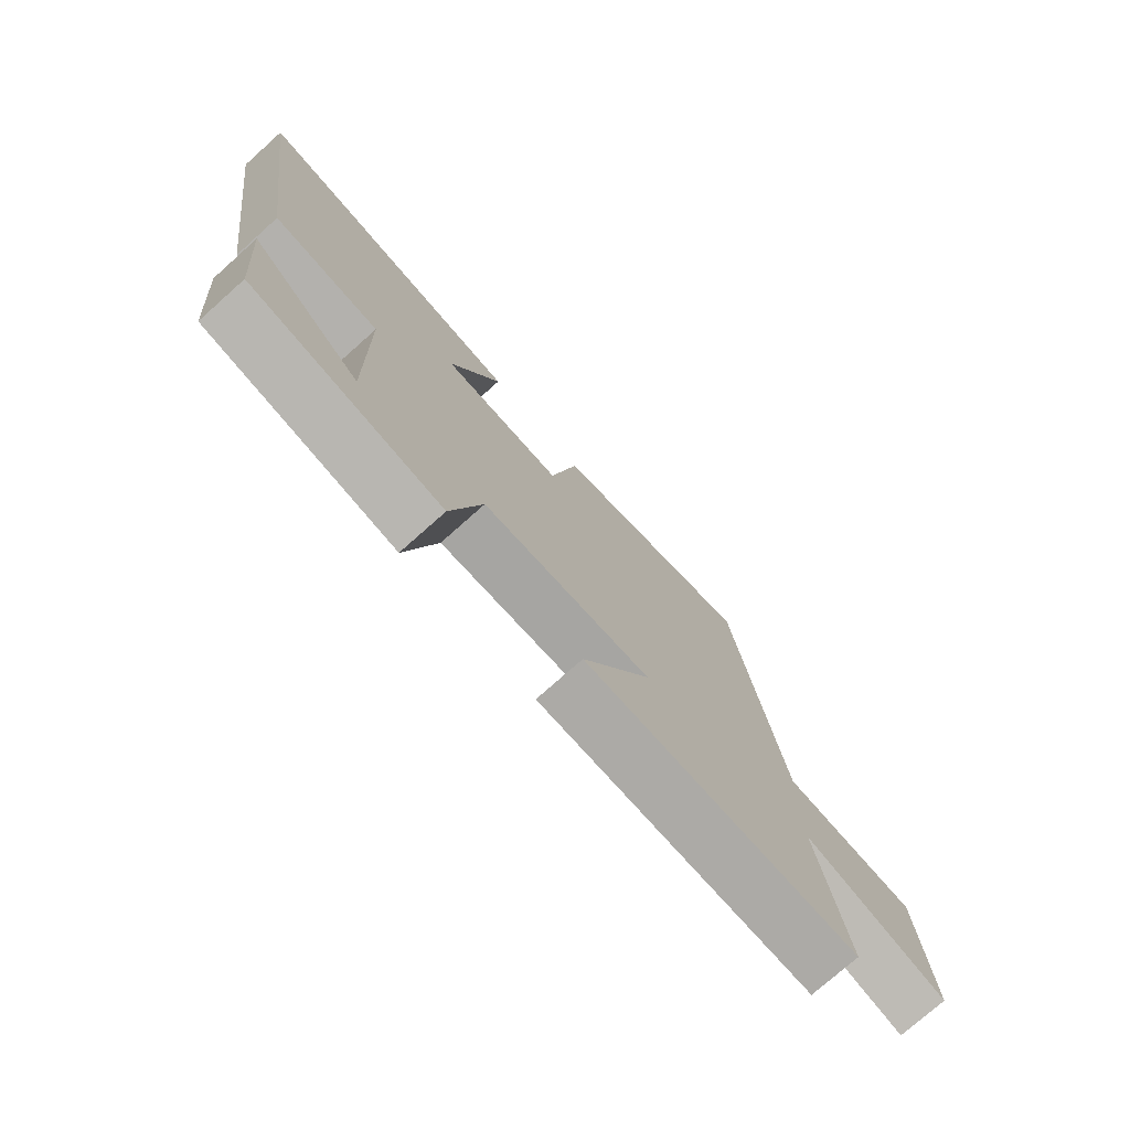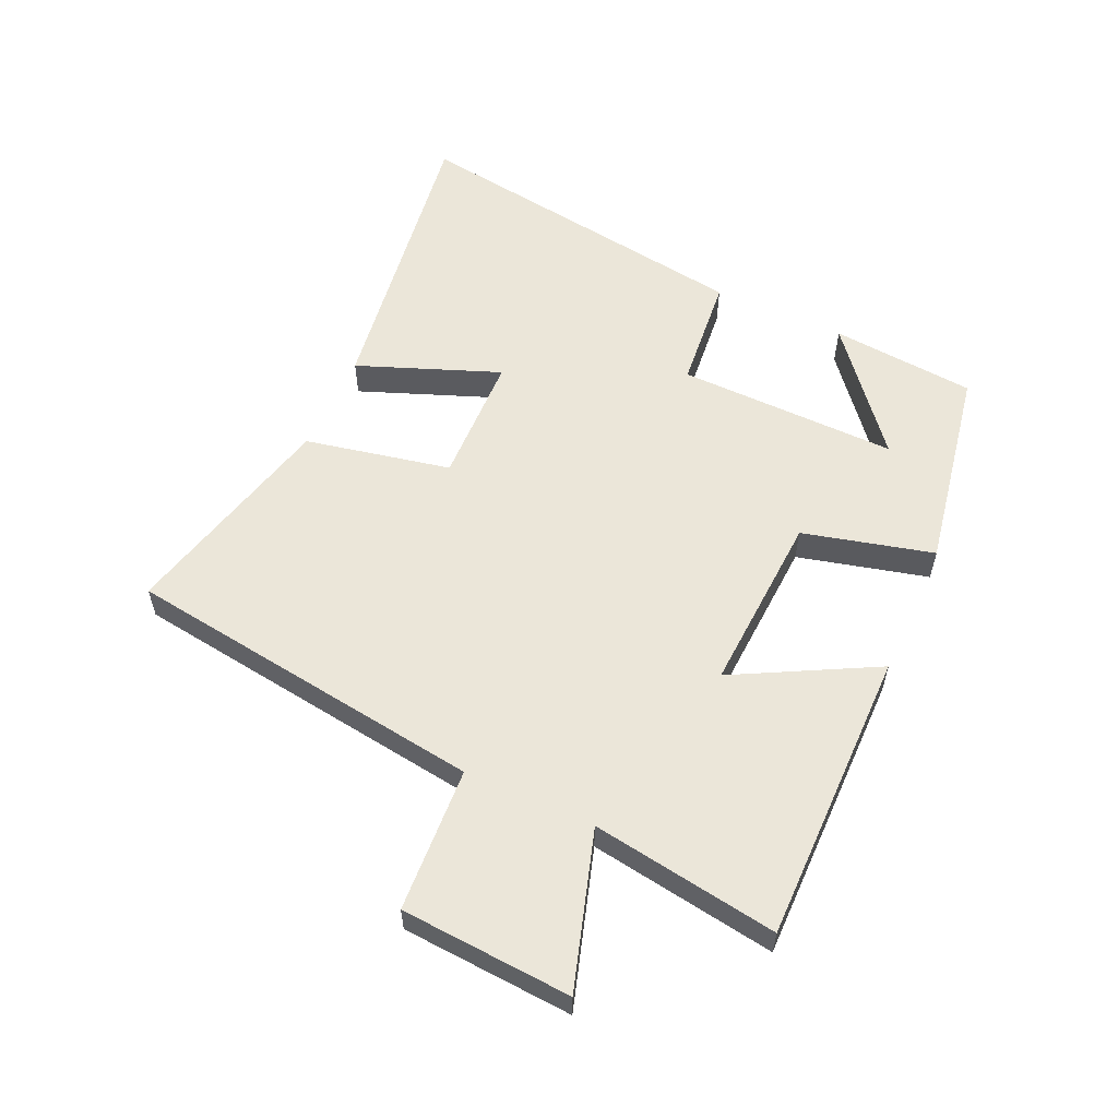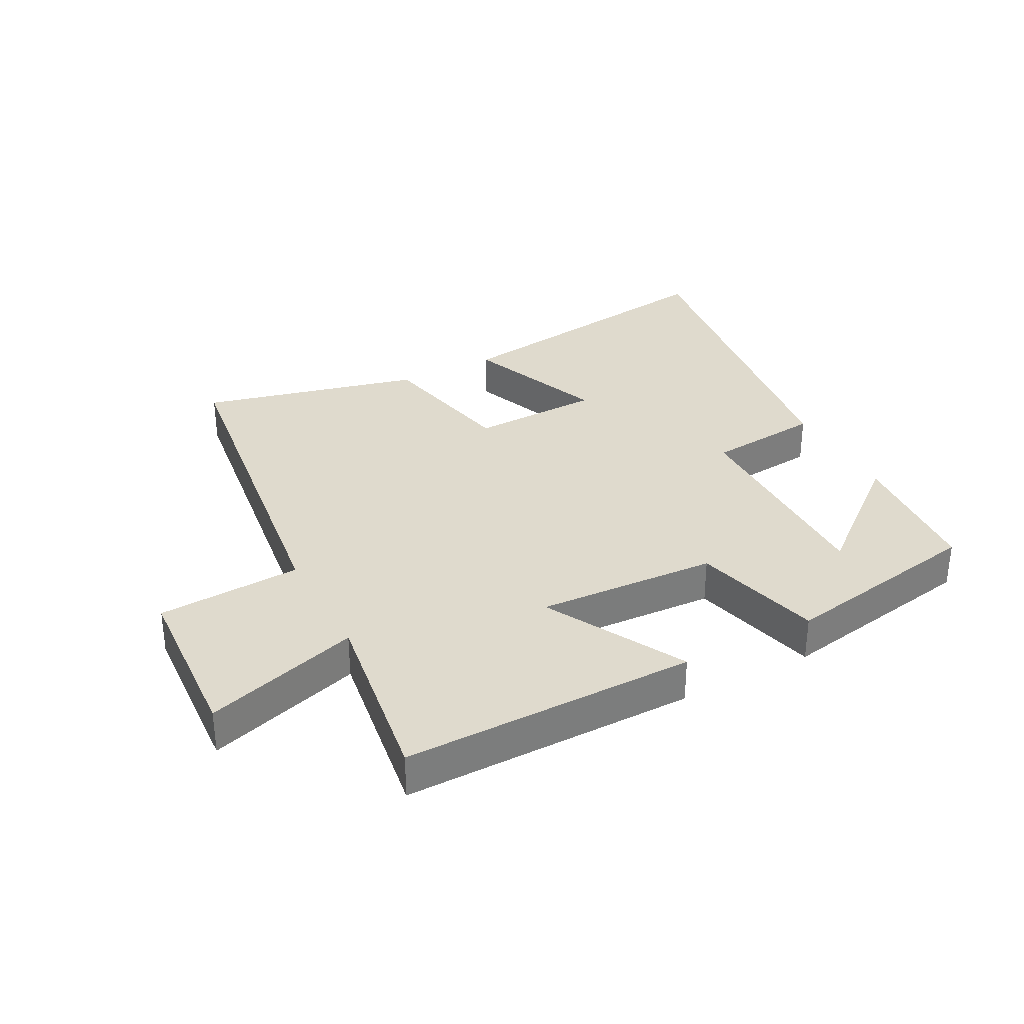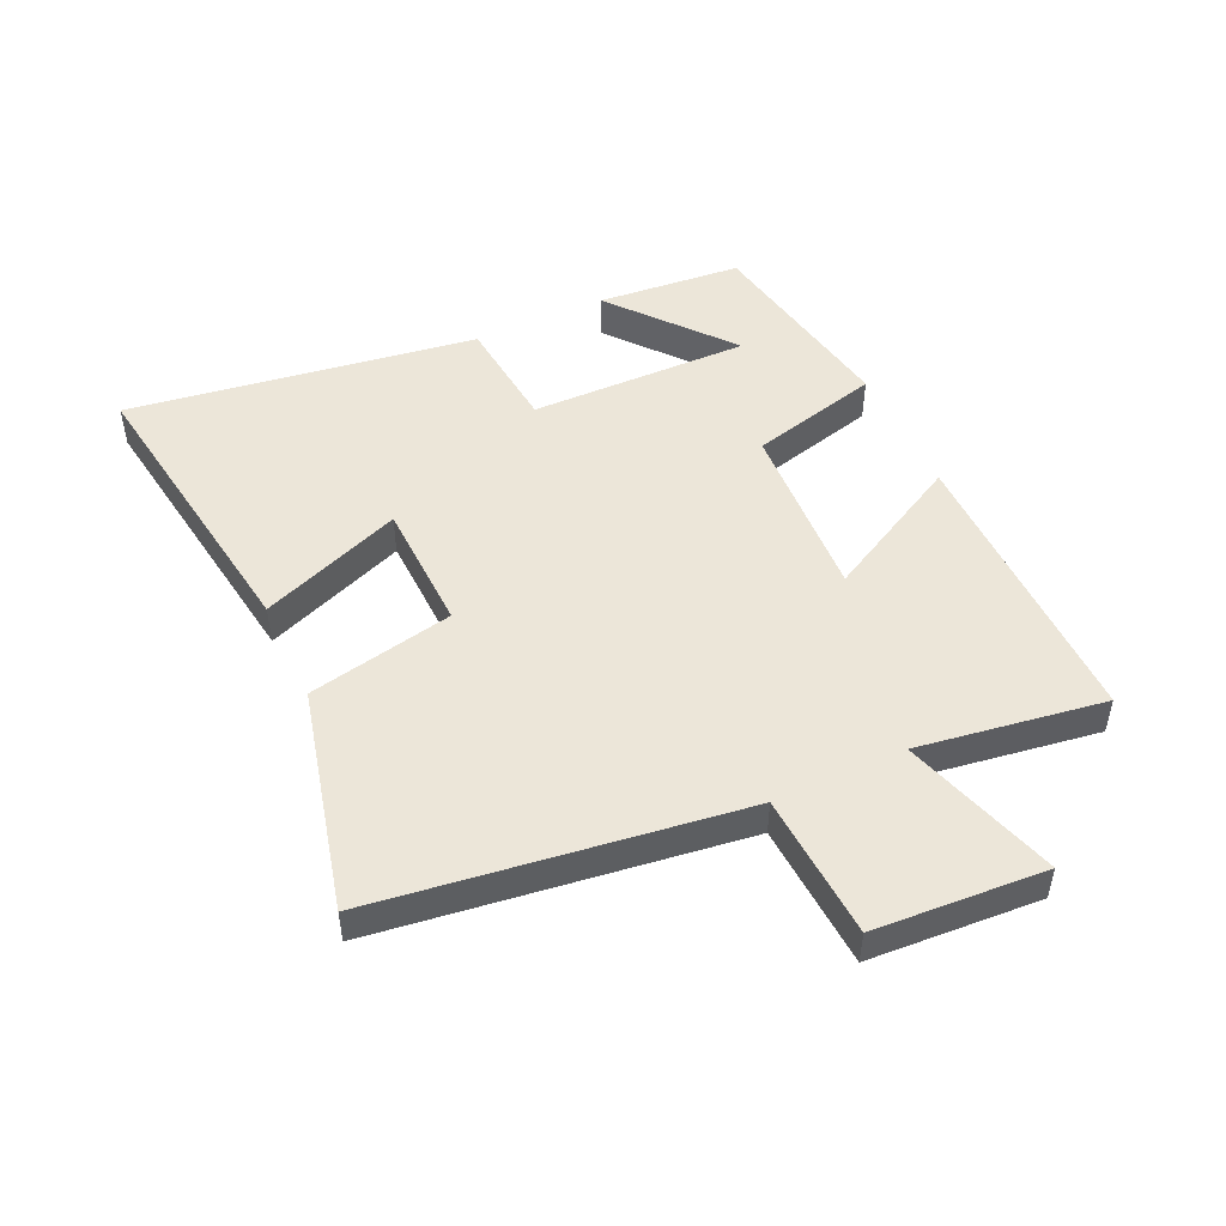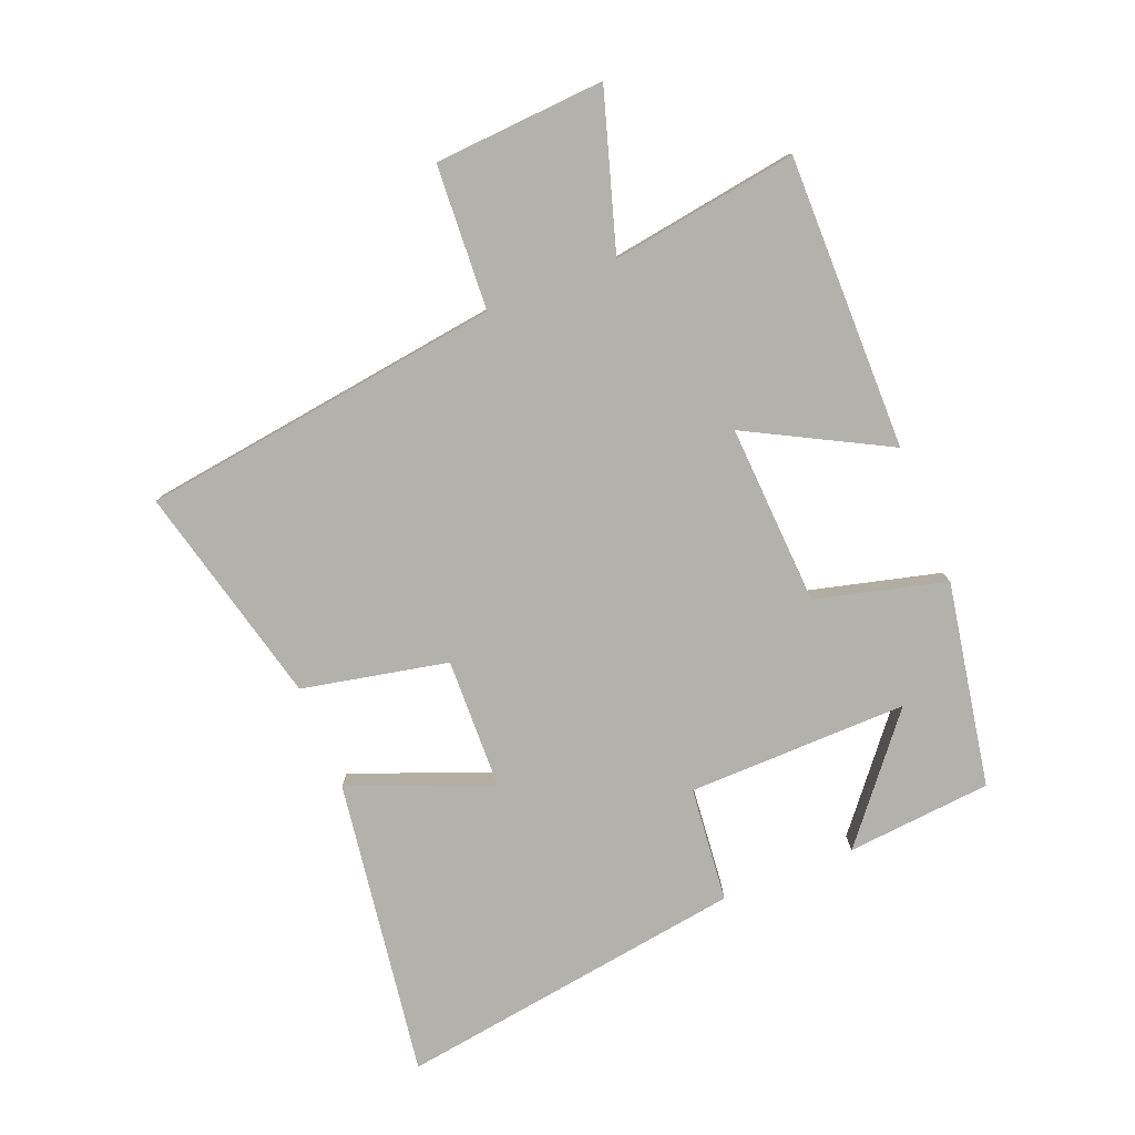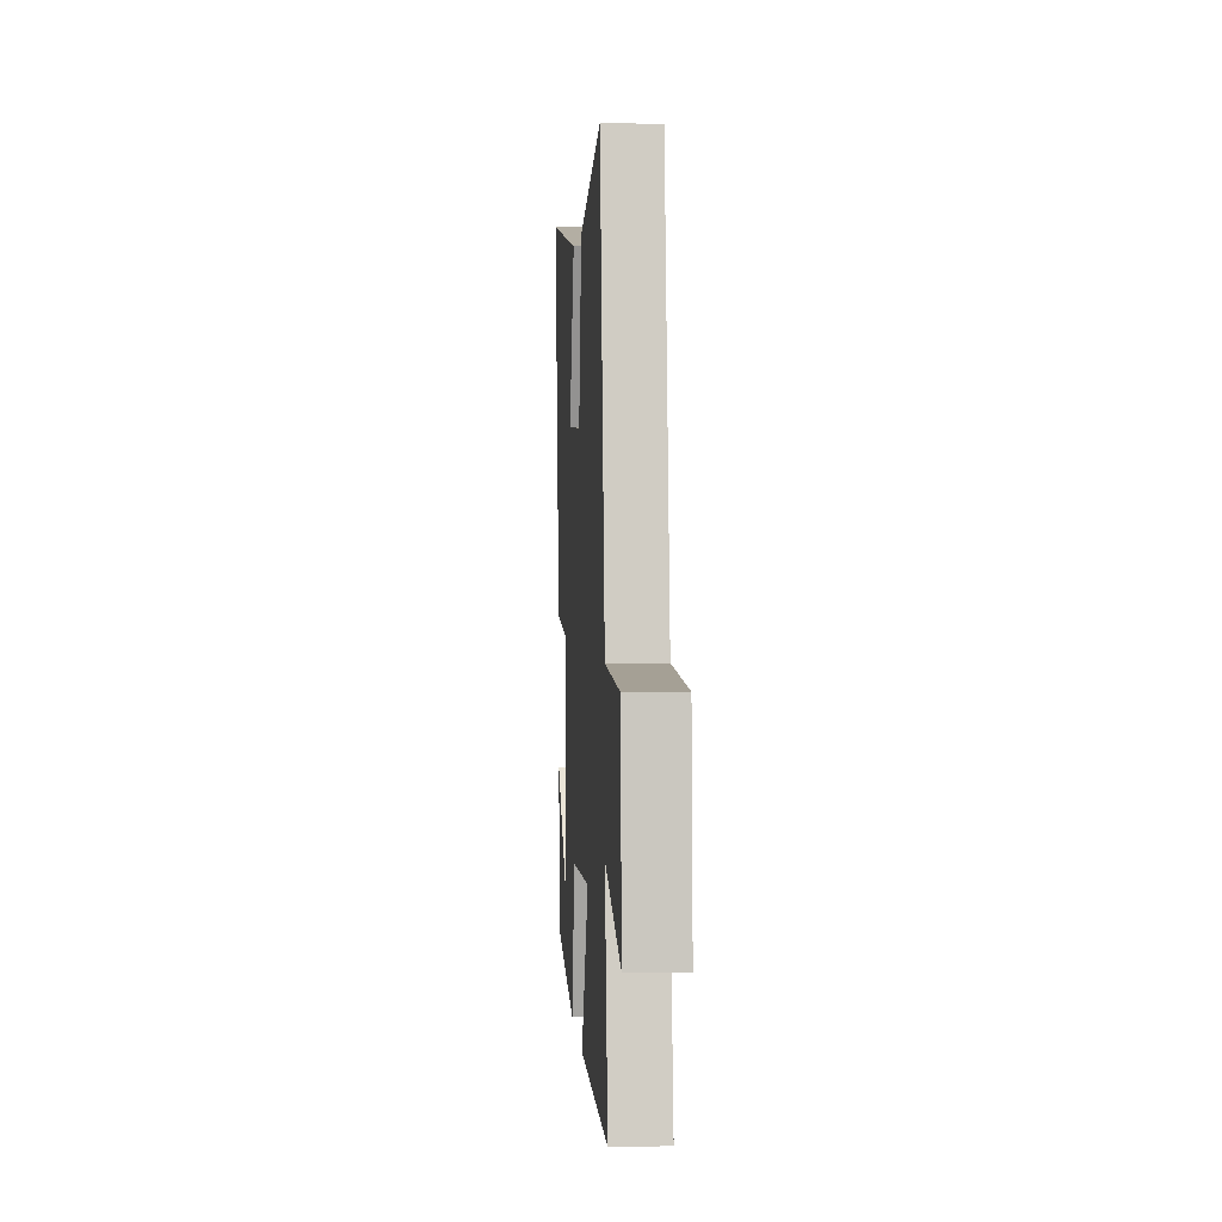
<metadata>
{"format":"obj","ext":"obj","renderer":"f3d","projection":"perspective","resolution":1024,"background":"white","views":[{"elev":-75.8,"azim":-48.3,"up":"+Z"},{"elev":57.2,"azim":114.4,"up":"+Y"},{"elev":32.6,"azim":151.9,"up":"+Y"},{"elev":49.2,"azim":65.0,"up":"+Y"},{"elev":-79.1,"azim":111.8,"up":"+Y"},{"elev":2.7,"azim":86.1,"up":"+Z"}]}
</metadata>
<code>
v 0.42 0.07 0.588
v 0.5 0.07 0.007
v 0.732 0.07 -0.006
v 0.75 0.07 -0.28
v 0.5 0.07 -0.203
v 0.546 0.07 -0.502
v 0.074 0.07 -0.5
v 0.193 0.07 -0.275
v -0.097 0.07 -0.291
v -0.15 0.07 -0.5
v -0.479 0.07 -0.441
v -0.5 0.07 -0.208
v -0.309 0.07 -0.364
v -0.315 0.07 -0.01
v -0.5 0.07 0.008
v -0.583 0.07 0.569
v -0.104 0.07 0.5
v -0.192 0.07 0.272
v 0.018 0.07 0.266
v 0.066 0.07 0.5
v 0.42 0 0.588
v 0.5 0 0.007
v 0.732 0 -0.006
v 0.75 0 -0.28
v 0.5 0 -0.203
v 0.546 0 -0.502
v 0.074 0 -0.5
v 0.193 0 -0.275
v -0.097 0 -0.291
v -0.15 0 -0.5
v -0.479 0 -0.441
v -0.5 0 -0.208
v -0.309 0 -0.364
v -0.315 0 -0.01
v -0.5 0 0.008
v -0.583 0 0.569
v -0.104 0 0.5
v -0.192 0 0.272
v 0.018 0 0.266
v 0.066 0 0.5
f 19 20 1 2
f 18 19 2
f 16 17 18
f 15 16 18
f 14 15 18
f 13 14 18 2
f 10 11 12 13
f 9 10 13
f 9 13 2
f 8 9 2 3
f 5 6 7 8
f 5 8 3
f 3 4 5
f 22 21 40 39
f 22 39 38
f 38 37 36
f 38 36 35
f 38 35 34
f 22 38 34 33
f 33 32 31 30
f 33 30 29
f 22 33 29
f 23 22 29 28
f 28 27 26 25
f 23 28 25
f 25 24 23
f 1 21 22 2
f 2 22 23 3
f 3 23 24 4
f 4 24 25 5
f 5 25 26 6
f 6 26 27 7
f 7 27 28 8
f 8 28 29 9
f 9 29 30 10
f 10 30 31 11
f 11 31 32 12
f 12 32 33 13
f 13 33 34 14
f 14 34 35 15
f 15 35 36 16
f 16 36 37 17
f 17 37 38 18
f 18 38 39 19
f 19 39 40 20
f 20 40 21 1

</code>
